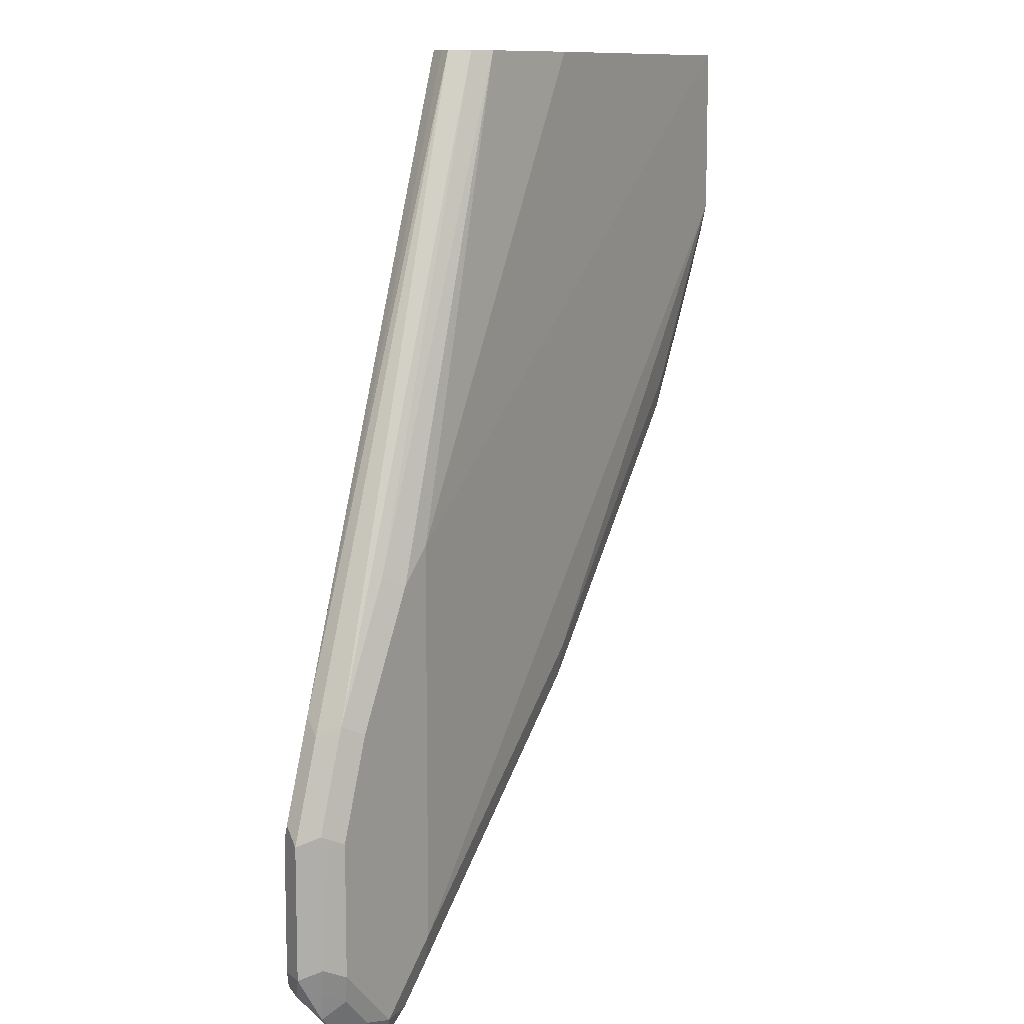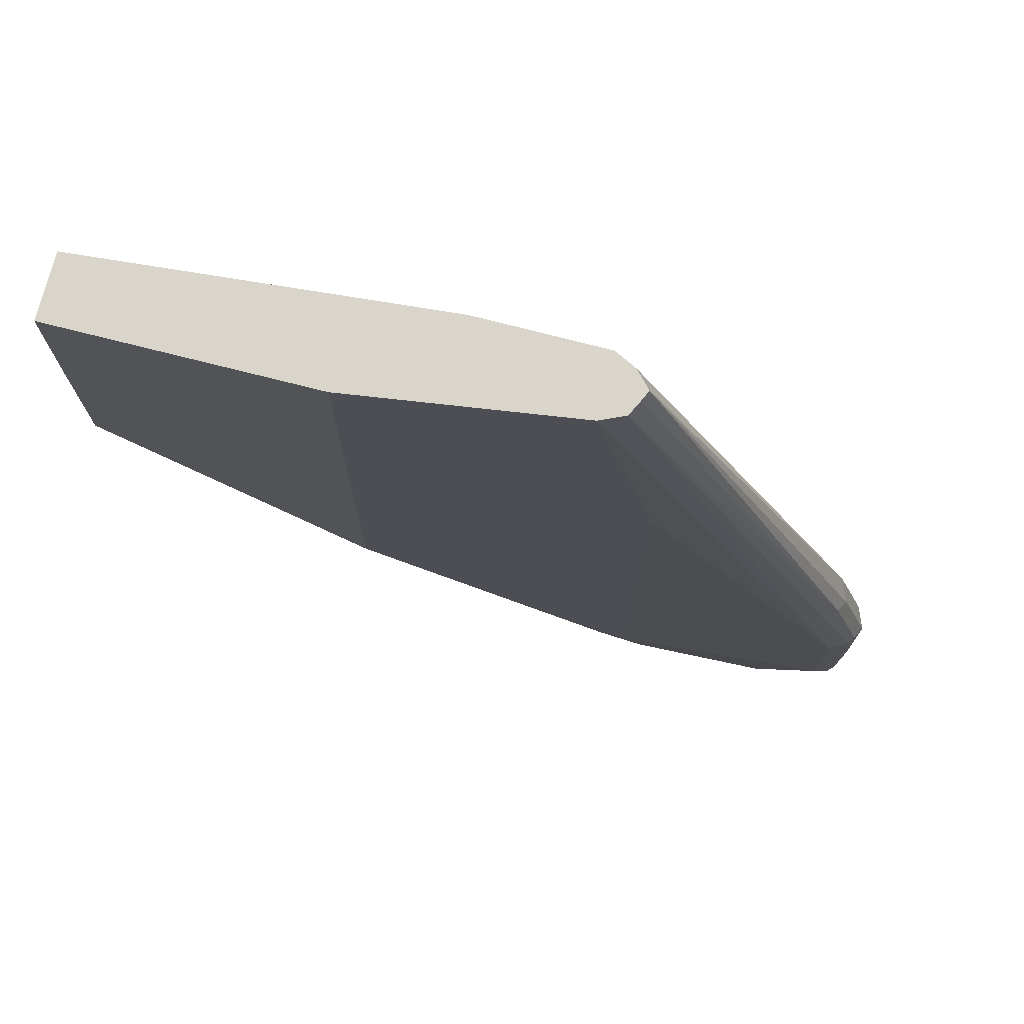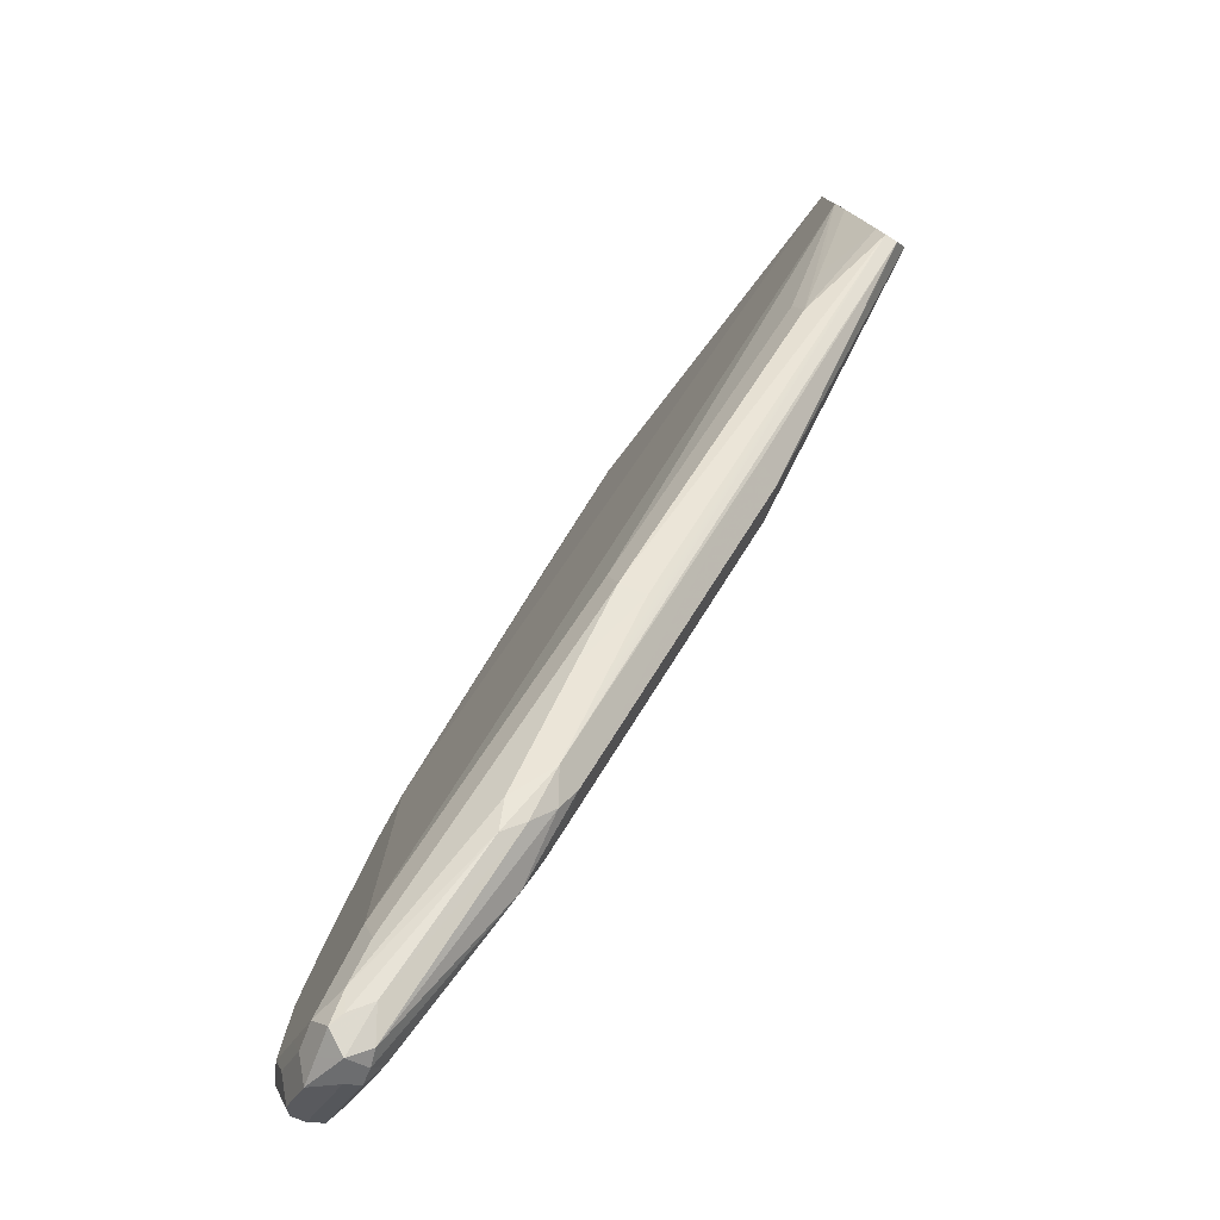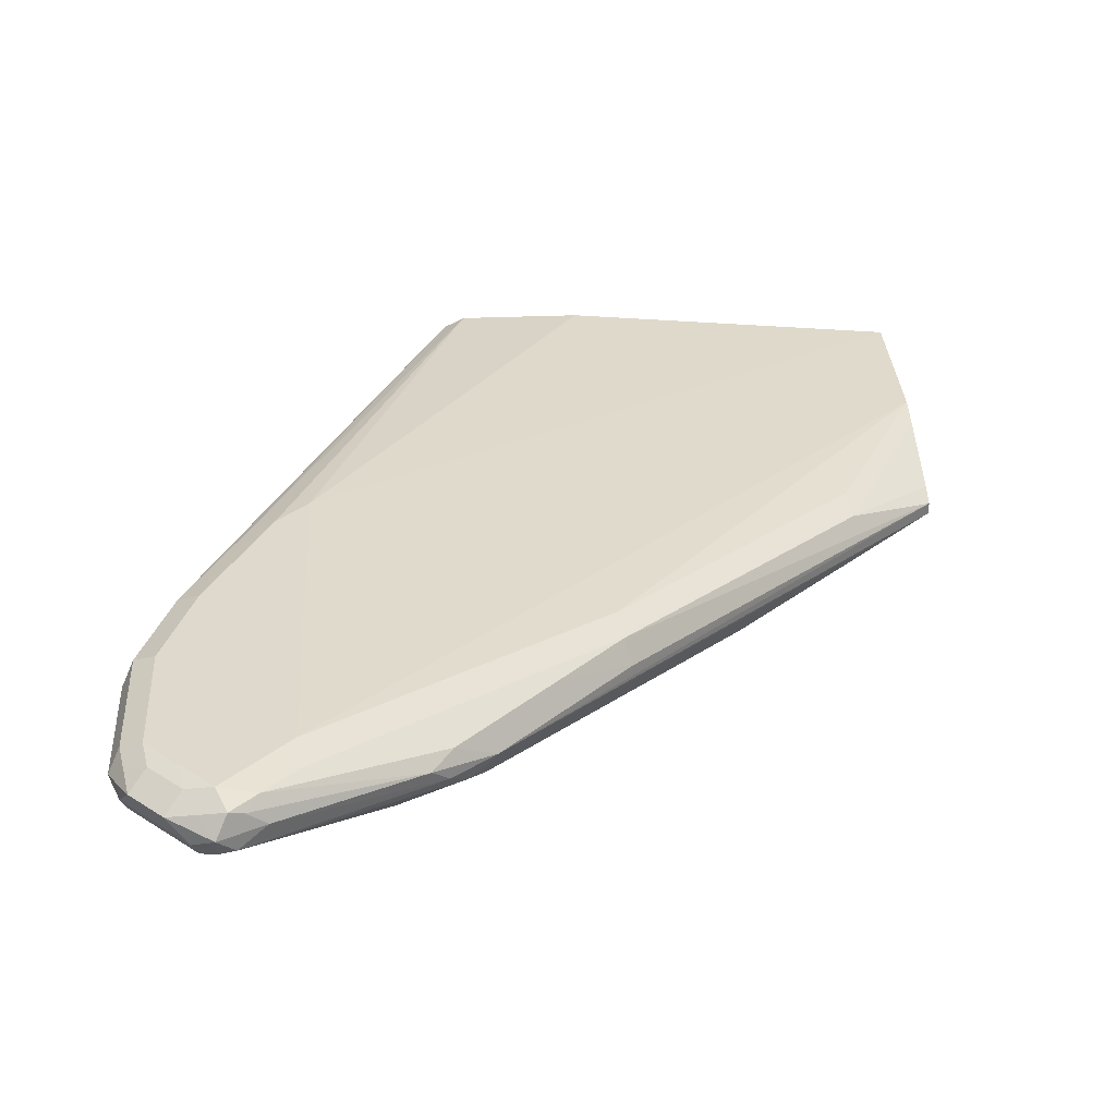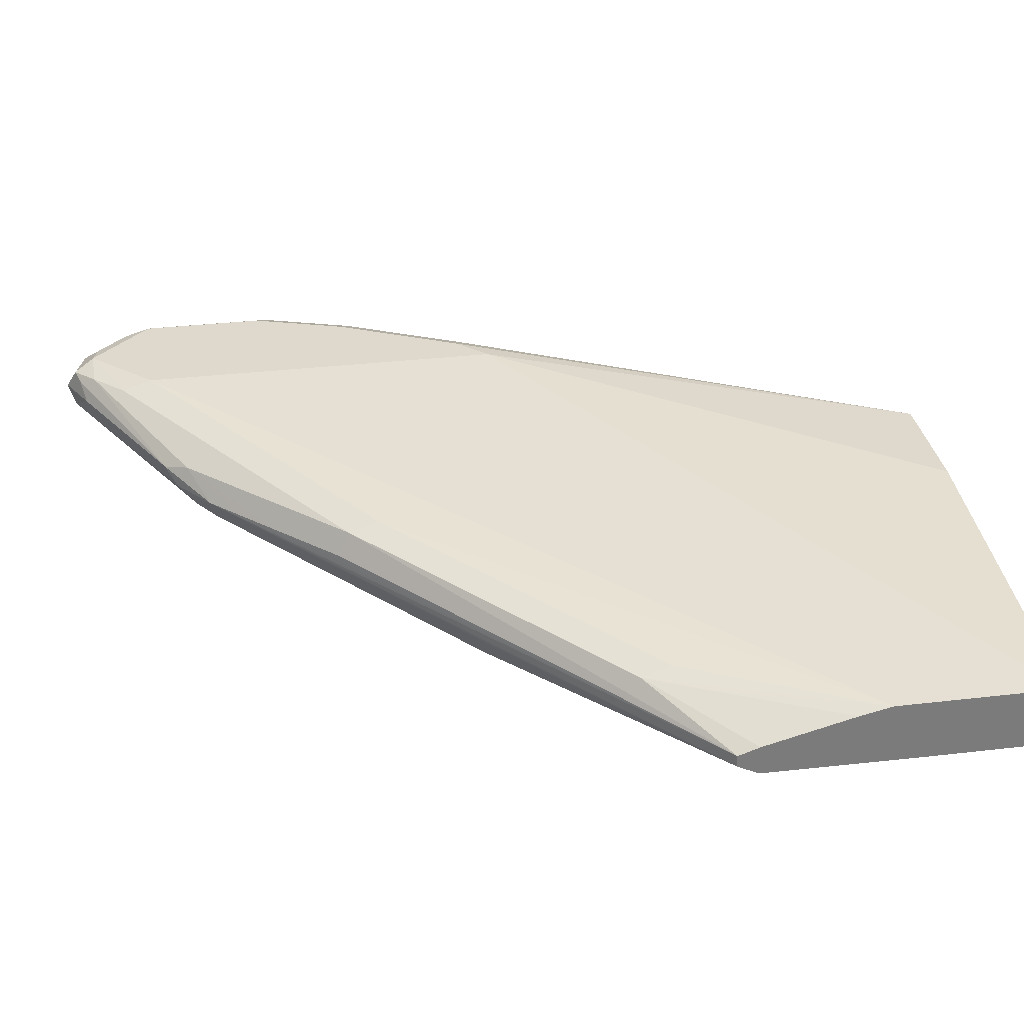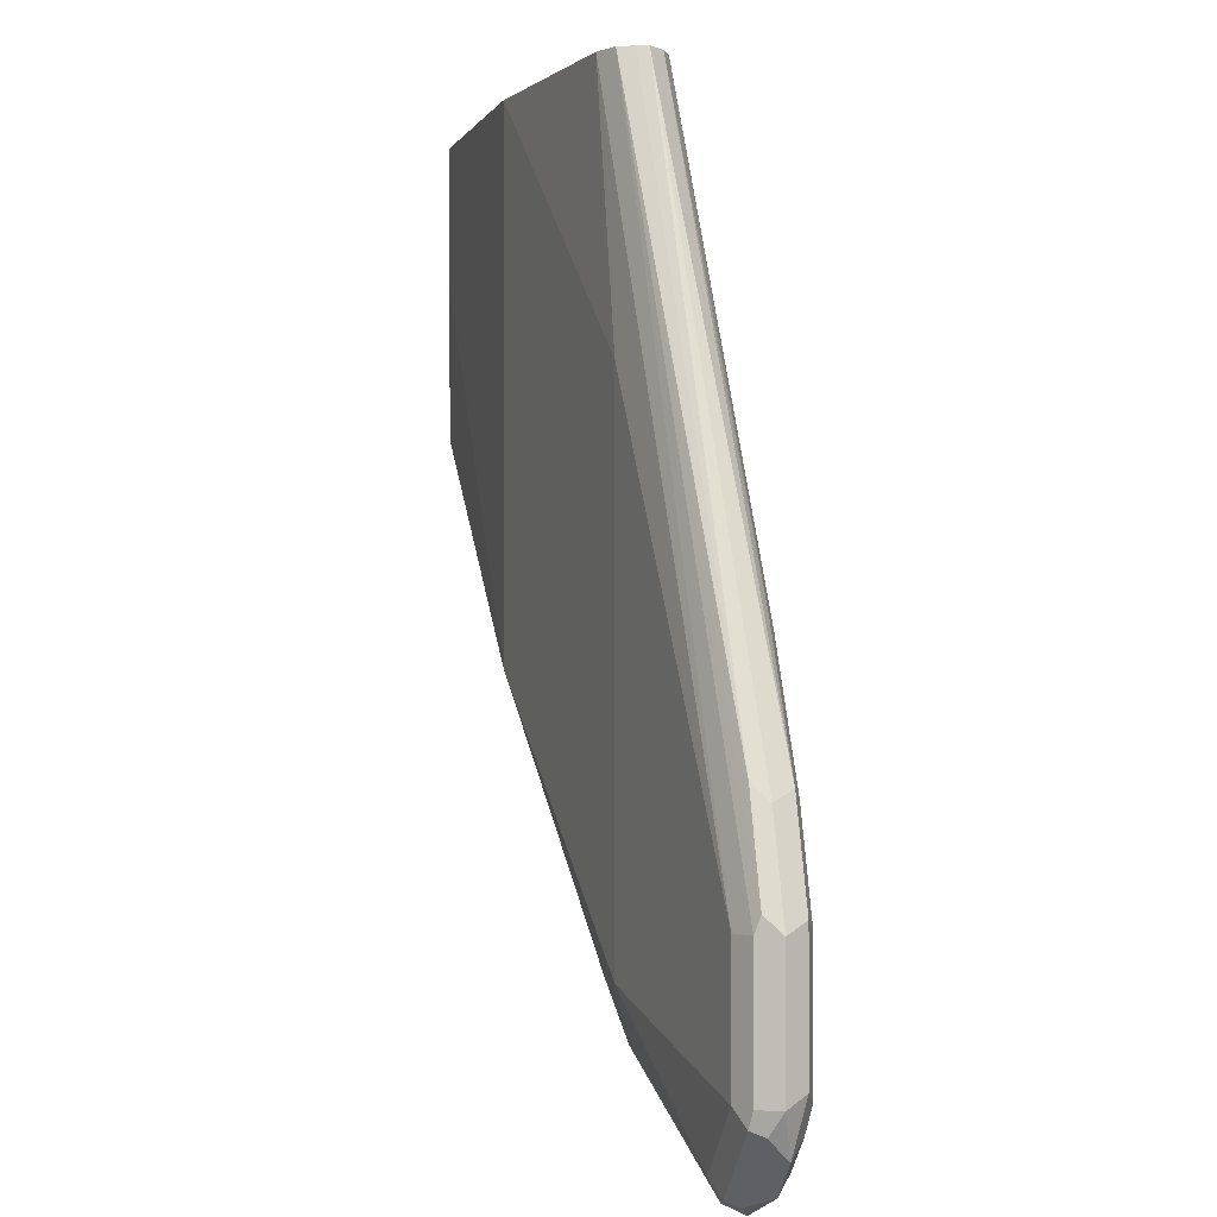
<metadata>
{"format":"obj","ext":"obj","renderer":"f3d","projection":"perspective","resolution":1024,"background":"white","views":[{"elev":10.5,"azim":-56.1,"up":"+Y"},{"elev":74.5,"azim":-165.5,"up":"+Y"},{"elev":-79.3,"azim":57.5,"up":"+Y"},{"elev":32.1,"azim":-3.3,"up":"+Z"},{"elev":32.0,"azim":80.6,"up":"+Z"},{"elev":-0.6,"azim":-104.2,"up":"+Y"}]}
</metadata>
<code>
v -0.5941 0.01288 -0.3176
v -0.6741 0.01288 -0.3172
v -0.5941 0.01288 -0.2974
v -0.5941 -0.02868 -0.3176
v -0.7633 -0.0694 -0.3073
v -0.7435 0.01288 -0.3073
v -0.6741 -0.1487 -0.3172
v -0.7038 0.01288 -0.2875
v -0.793 -0.1289 -0.2776
v -0.5941 -0.03966 -0.2974
v -0.5941 -0.07861 -0.3172
v -0.5948 -0.07932 -0.3172
v -0.7633 -0.228 -0.3073
v -0.8327 -0.2082 -0.2974
v -0.7511 0.01288 -0.3039
v -0.6642 -0.1499 -0.3147
v -0.7435 -0.2292 -0.3048
v -0.7534 -0.228 -0.3073
v -0.5941 -0.0794 -0.317
v -0.7435 0.01288 -0.2875
v -0.803 -0.1388 -0.2776
v -0.793 -0.2478 -0.2776
v -0.6245 -0.09914 -0.2974
v -0.6233 -0.1091 -0.2999
v -0.6134 -0.08924 -0.2999
v -0.5941 -0.05003 -0.2998
v -0.7038 -0.1784 -0.2875
v -0.7683 -0.2429 -0.3048
v -0.8129 -0.2676 -0.2974
v -0.8228 -0.2577 -0.2974
v -0.8327 -0.2478 -0.2974
v -0.8393 -0.2082 -0.2941
v -0.7534 0.01288 -0.2992
v -0.8401 -0.2032 -0.2924
v -0.8302 -0.1735 -0.2924
v -0.6609 -0.152 -0.3073
v -0.5941 -0.08555 -0.314
v -0.5941 -0.08606 -0.3137
v -0.7402 -0.2313 -0.2974
v -0.7484 -0.2354 -0.3023
v -0.7501 0.01288 -0.2908
v -0.8096 -0.1355 -0.2809
v -0.8195 -0.1553 -0.2809
v -0.8228 -0.1784 -0.2776
v -0.8129 -0.2676 -0.2776
v -0.7918 -0.2577 -0.28
v -0.7026 -0.1883 -0.29
v -0.5941 -0.08611 -0.3099
v -0.5941 -0.07932 -0.3075
v -0.6035 -0.0694 -0.2999
v -0.7583 -0.2404 -0.3023
v -0.8079 -0.2751 -0.2924
v -0.8129 -0.2742 -0.2941
v -0.8178 -0.2726 -0.2949
v -0.8377 -0.2528 -0.2949
v -0.8393 -0.2478 -0.2941
v -0.8426 -0.2082 -0.2875
v -0.7549 0.01288 -0.2959
v -0.8327 -0.1784 -0.2875
v -0.7521 -0.2379 -0.29
v -0.7583 -0.2453 -0.2924
v -0.7534 -0.2416 -0.2974
v -0.7303 -0.2214 -0.2974
v -0.8294 -0.1751 -0.2809
v -0.8393 -0.2049 -0.2809
v -0.8327 -0.2082 -0.2776
v -0.8228 -0.2577 -0.2776
v -0.8211 -0.266 -0.2792
v -0.8096 -0.2742 -0.2809
v -0.8017 -0.2676 -0.28
v -0.7224 -0.2082 -0.29
v -0.7005 -0.1916 -0.2974
v -0.7203 -0.2115 -0.2974
v -0.7997 -0.2709 -0.2875
v -0.8129 -0.2776 -0.2875
v -0.8195 -0.2742 -0.2908
v -0.8294 -0.2643 -0.2908
v -0.8426 -0.2478 -0.2875
v -0.8393 -0.2544 -0.2908
v -0.8054 -0.2726 -0.2825
v -0.8393 -0.2445 -0.2809
v -0.8327 -0.2478 -0.2776
v -0.8261 -0.2709 -0.2842
v -0.8178 -0.2726 -0.2825
v -0.831 -0.2561 -0.2792
v -0.836 -0.261 -0.2842
v -0.8377 -0.2528 -0.2825
f 45 67 68
f 44 65 66
f 44 64 65
f 41 58 64
f 41 43 42
f 41 64 43
f 43 64 44
f 45 68 84
f 48 72 73
f 45 69 70
f 45 70 46
f 46 70 60
f 46 60 71
f 46 71 47
f 47 71 72
f 47 72 48
f 40 52 51
f 45 84 69
f 40 62 52
f 34 57 59
f 39 48 63
f 28 53 29
f 28 40 51
f 29 53 54
f 29 54 55
f 29 55 30
f 30 55 31
f 32 56 78
f 32 78 57
f 32 57 34
f 33 35 58
f 34 59 35
f 35 59 58
f 36 38 39
f 38 48 39
f 39 60 61
f 39 61 62
f 39 62 40
f 39 63 60
f 48 73 63
f 81 87 85
f 52 75 53
f 67 85 68
f 68 83 84
f 68 85 86
f 68 86 83
f 69 75 74
f 69 74 80
f 69 80 70
f 69 84 75
f 67 82 85
f 71 73 72
f 75 83 76
f 76 83 77
f 77 83 86
f 77 86 79
f 78 79 86
f 78 86 87
f 78 87 81
f 28 52 53
f 75 84 83
f 52 74 75
f 65 82 66
f 61 74 62
f 52 62 74
f 53 75 54
f 54 75 76
f 54 76 77
f 54 77 55
f 55 78 56
f 55 77 79
f 55 79 78
f 65 81 82
f 57 65 64
f 57 78 81
f 57 81 65
f 58 59 64
f 60 70 61
f 60 63 73
f 60 73 71
f 61 70 80
f 61 80 74
f 57 64 59
f 28 51 52
f 9 45 22
f 26 50 49
f 2 13 5
f 3 8 9
f 3 9 22
f 3 22 10
f 4 11 12
f 4 12 7
f 5 13 31
f 5 31 14
f 5 14 6
f 6 14 15
f 7 16 17
f 7 17 18
f 7 18 13
f 7 12 19
f 7 19 16
f 8 20 9
f 9 21 44
f 2 7 13
f 2 5 6
f 1 7 2
f 1 4 7
f 81 85 82
f 1 2 6
f 1 6 15
f 1 15 33
f 1 33 58
f 1 58 41
f 1 41 20
f 1 20 8
f 9 44 66
f 1 8 3
f 1 10 26
f 1 26 49
f 1 49 48
f 1 48 38
f 1 38 37
f 1 37 19
f 1 19 11
f 1 11 4
f 1 3 10
f 27 46 47
f 9 66 82
f 9 67 45
f 17 39 40
f 17 40 28
f 17 28 18
f 17 36 39
f 20 41 42
f 20 42 21
f 21 42 43
f 21 43 44
f 22 45 46
f 22 46 27
f 23 27 24
f 24 27 47
f 24 47 48
f 24 48 49
f 24 49 25
f 25 49 50
f 25 50 26
f 16 38 36
f 16 37 38
f 16 19 37
f 16 36 17
f 9 20 21
f 10 23 24
f 10 24 25
f 10 25 26
f 10 22 27
f 10 27 23
f 11 19 12
f 13 18 28
f 9 82 67
f 13 28 29
f 13 30 31
f 14 31 55
f 14 55 56
f 14 56 32
f 14 32 15
f 15 32 34
f 15 34 35
f 15 35 33
f 13 29 30
f 85 87 86

</code>
